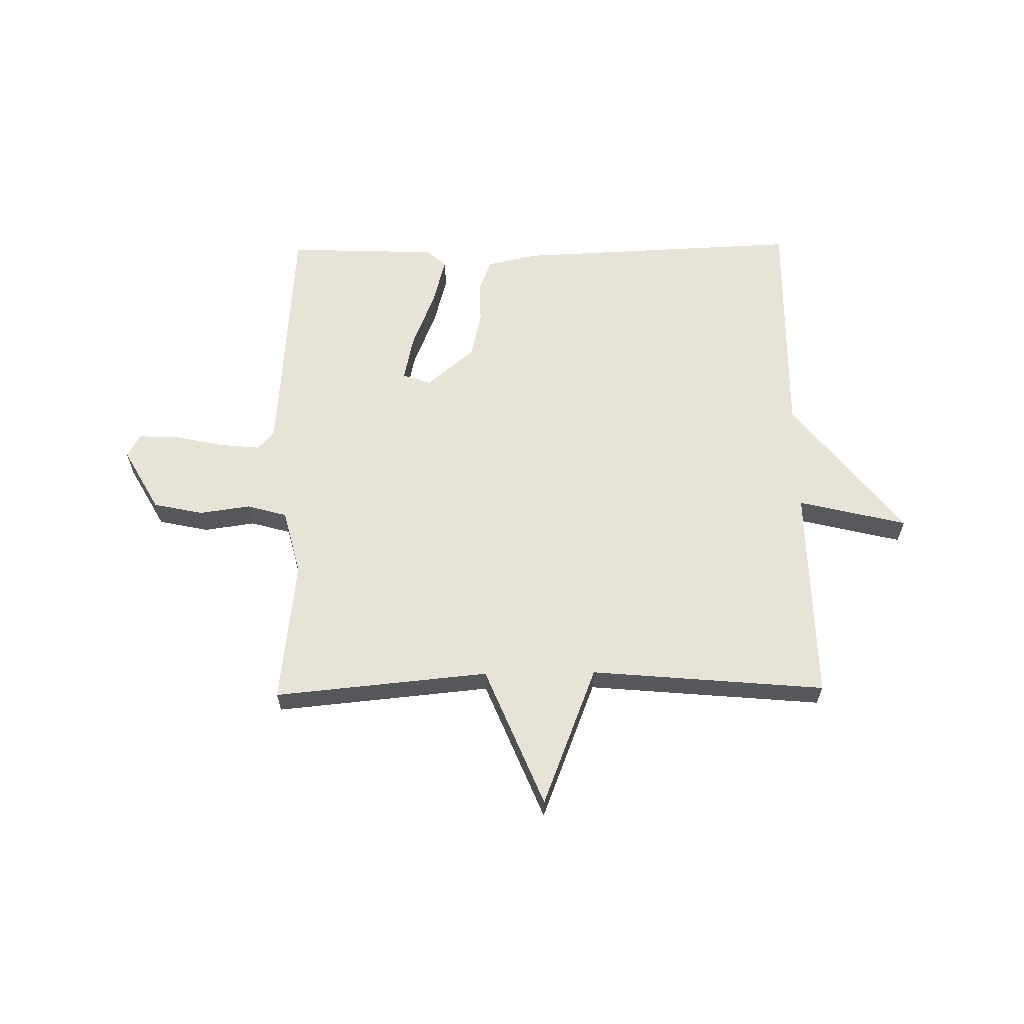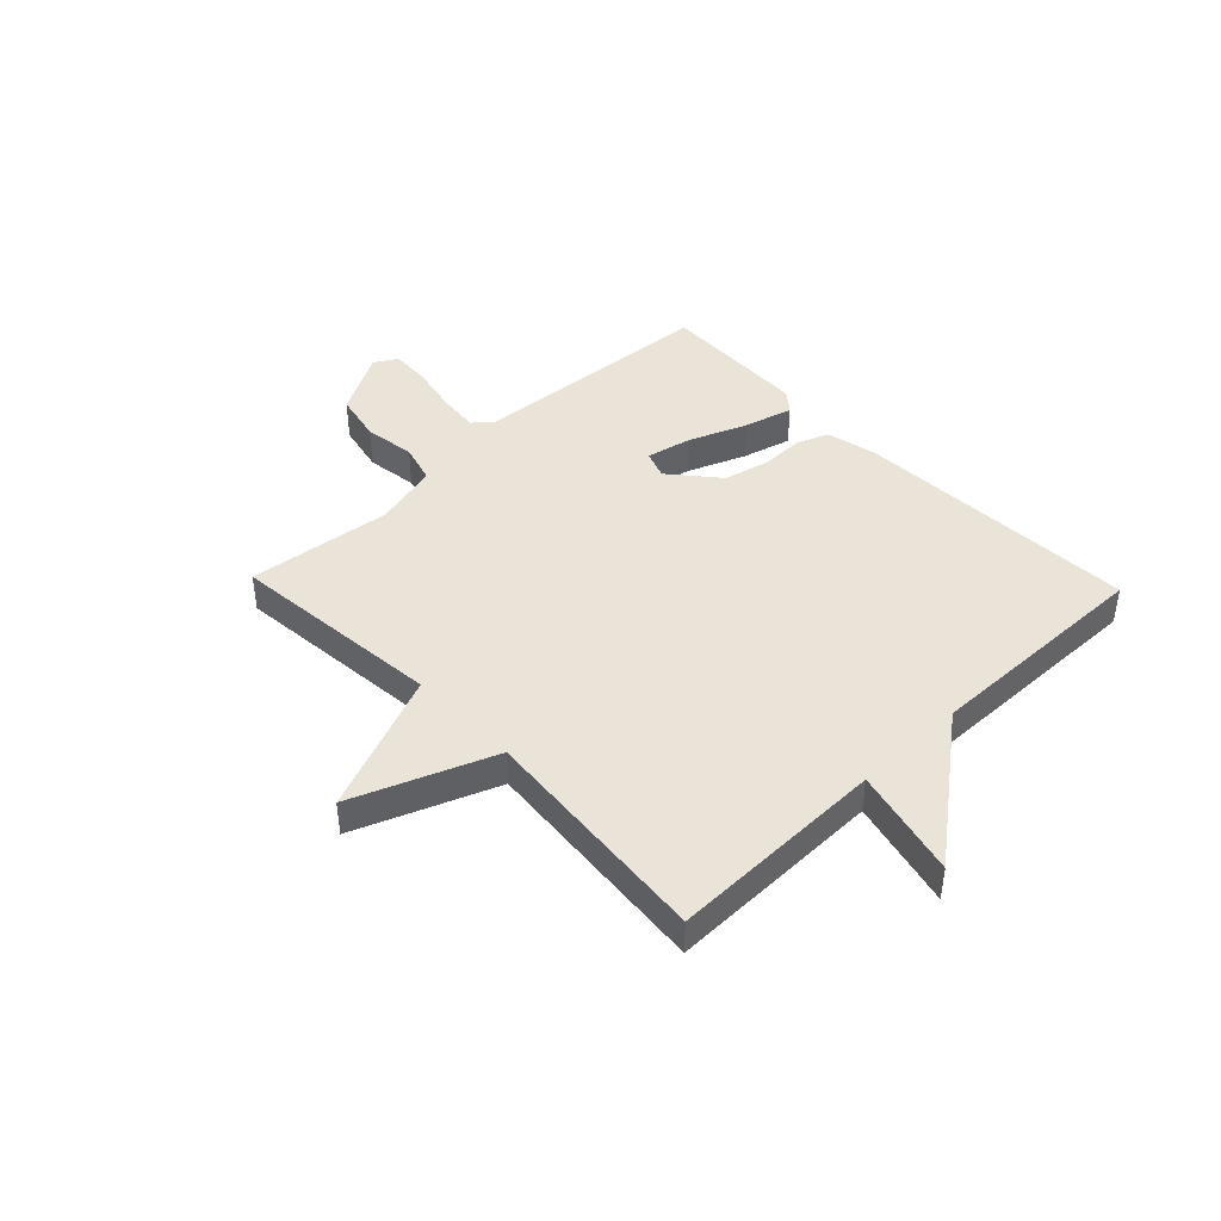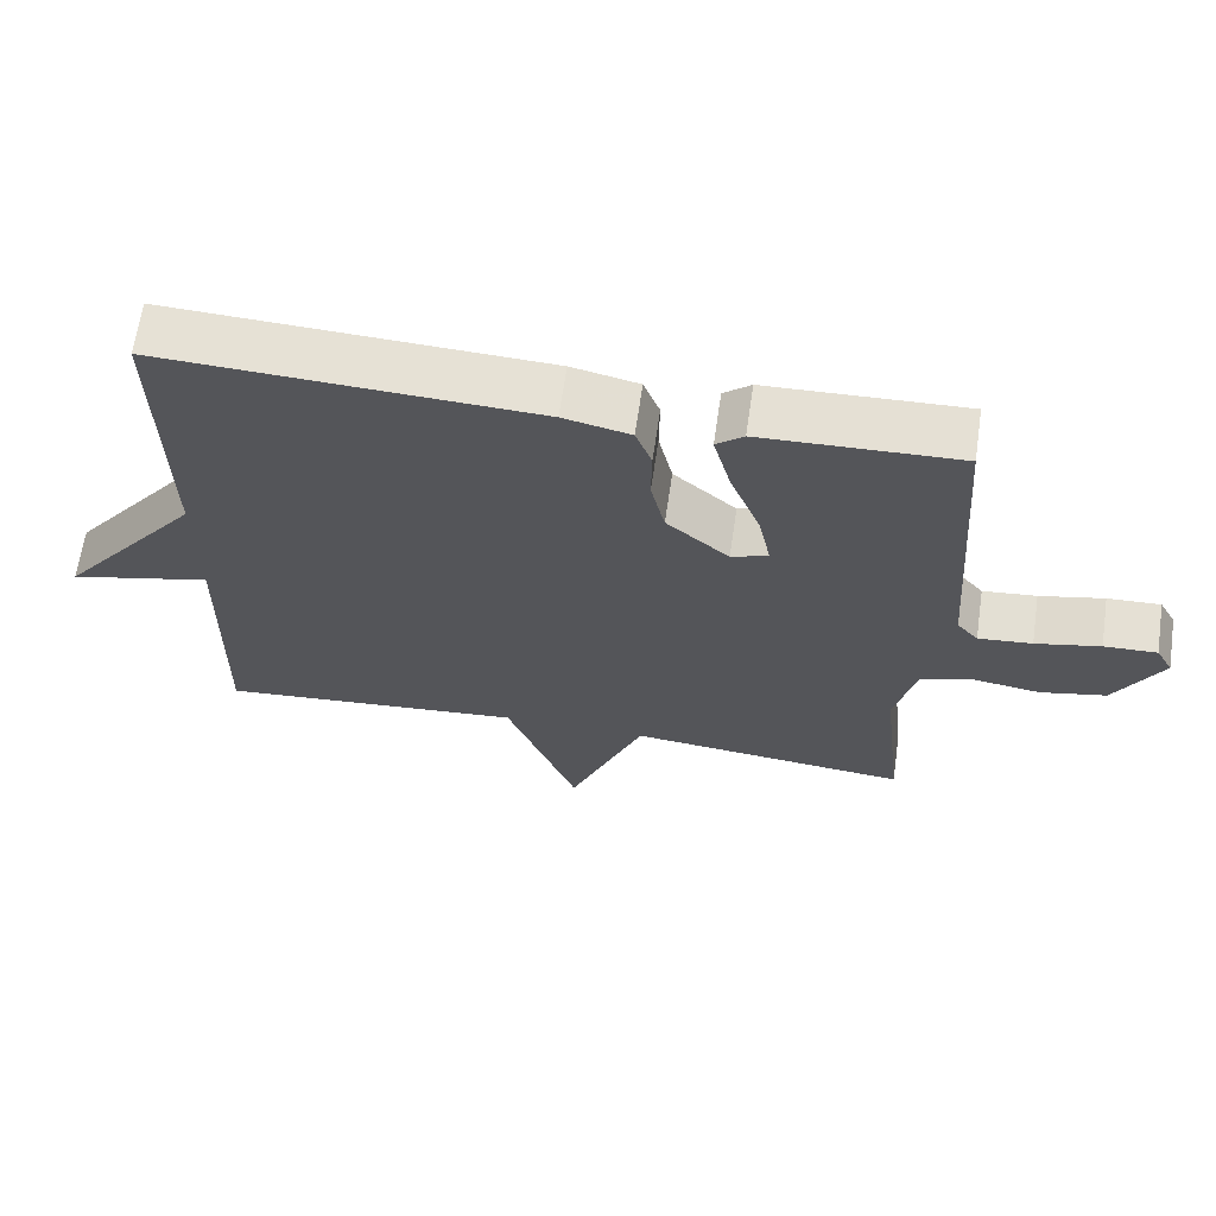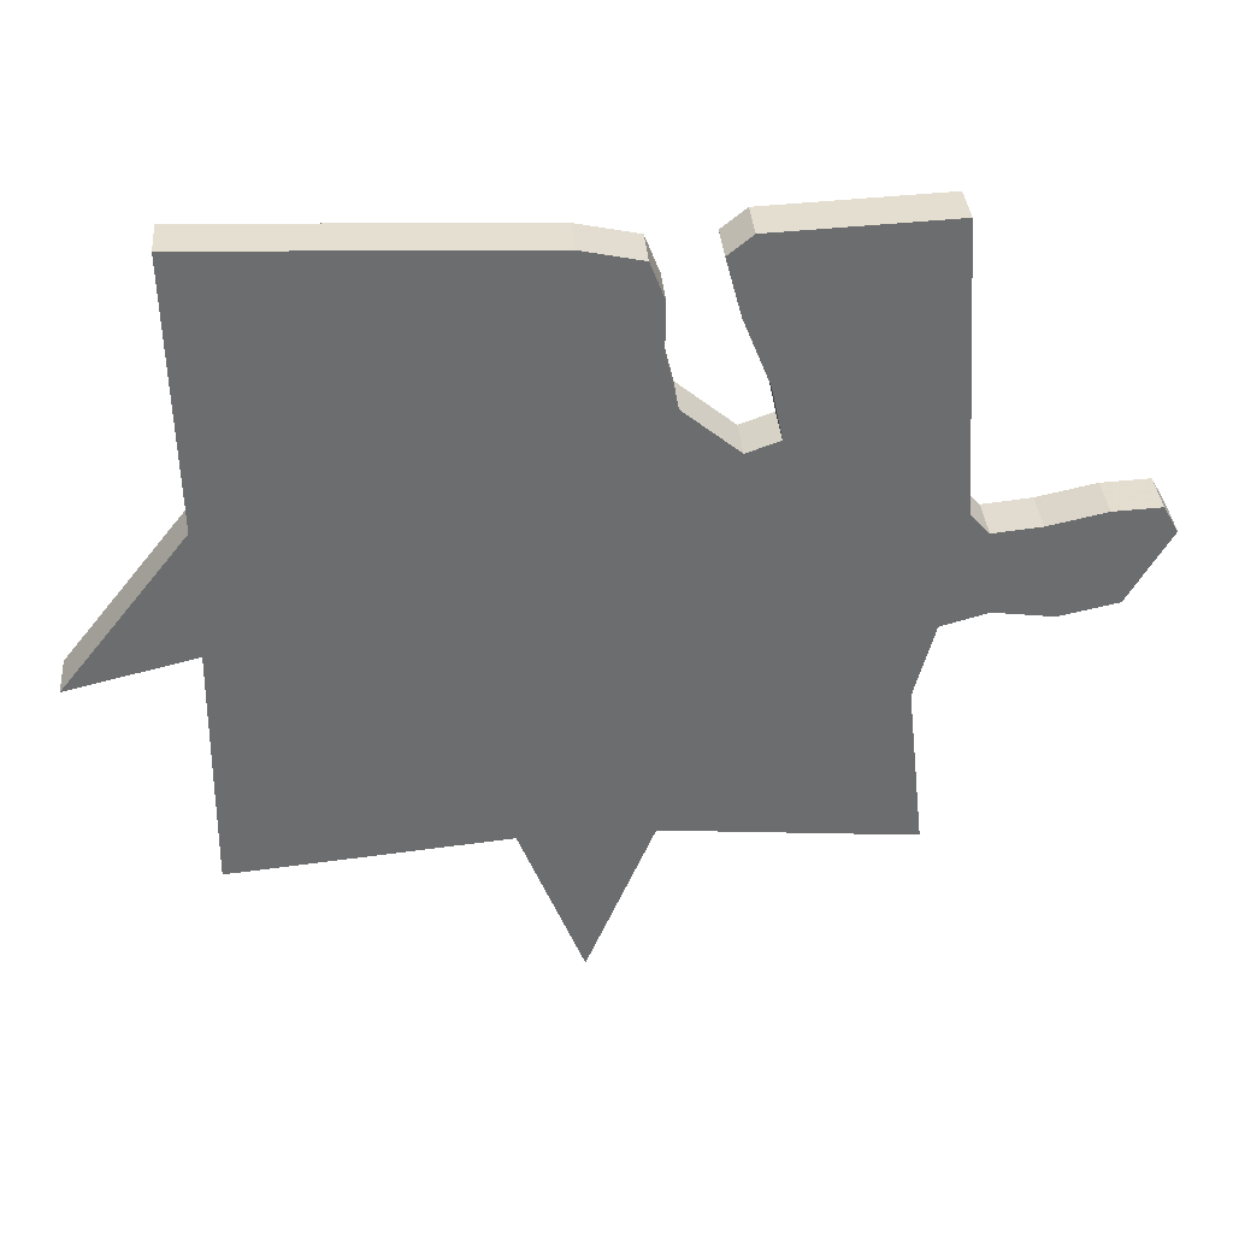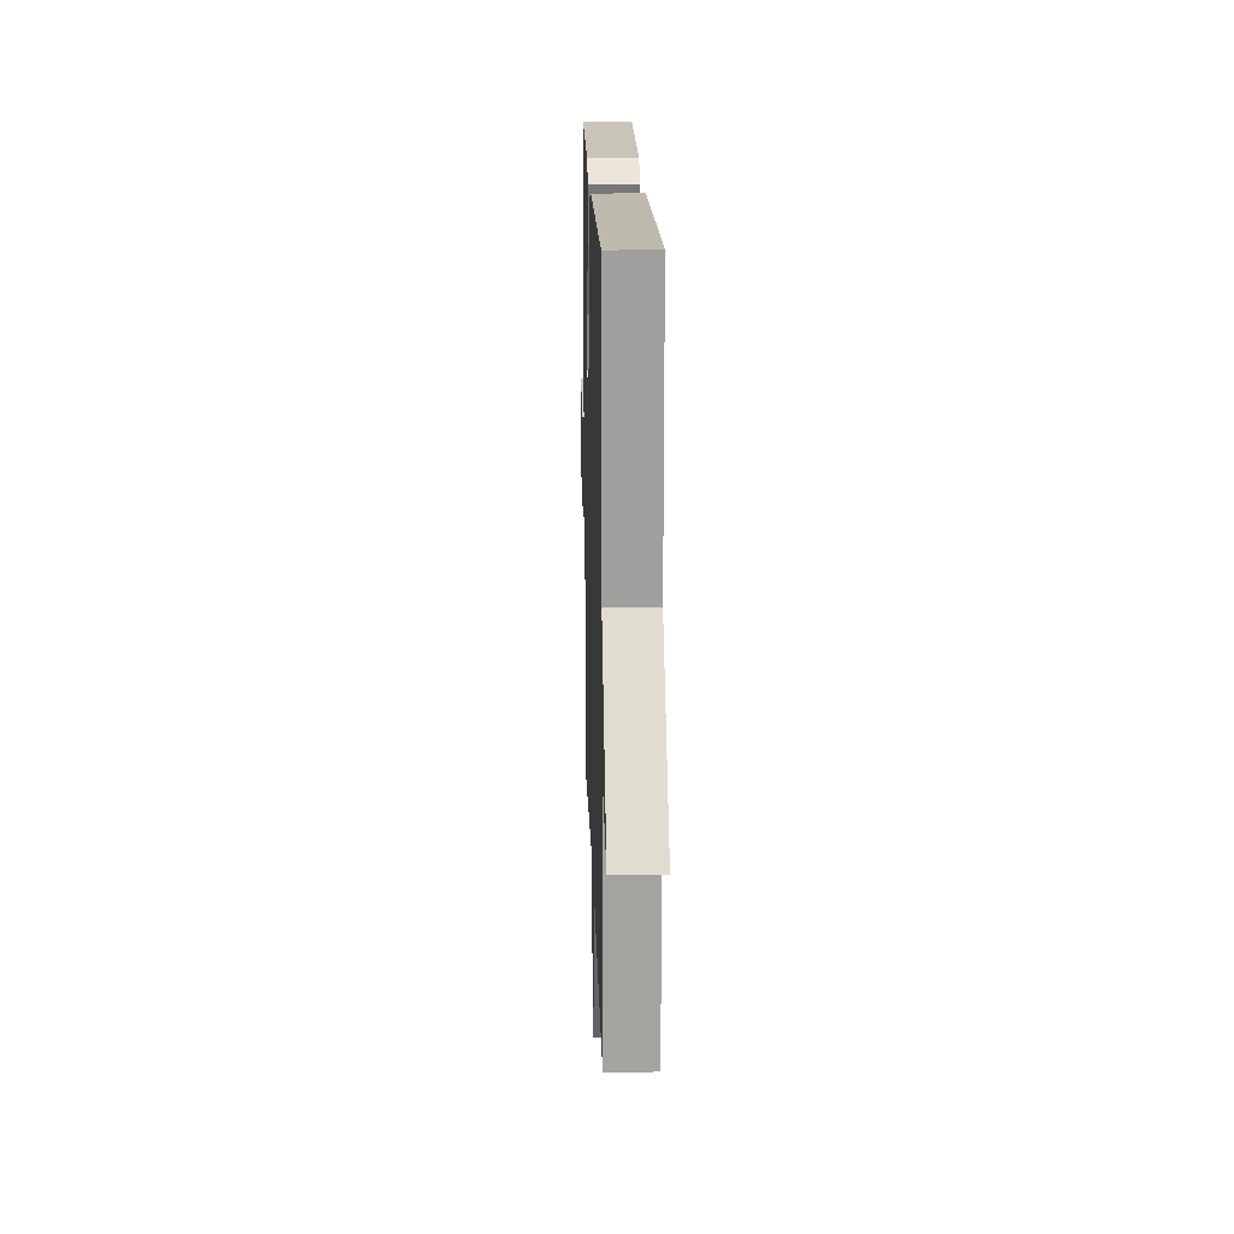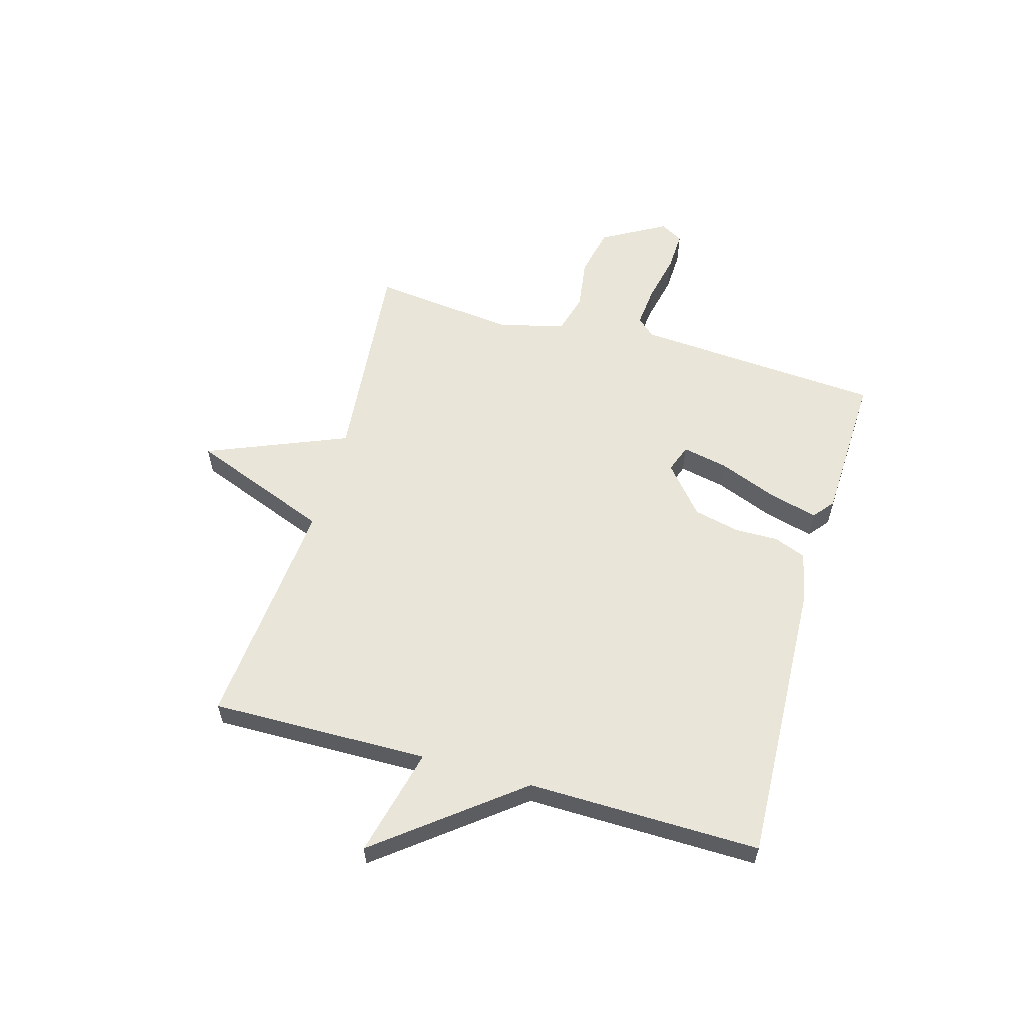
<metadata>
{"format":"obj","ext":"obj","renderer":"f3d","projection":"perspective","resolution":1024,"background":"white","views":[{"elev":61.7,"azim":179.2,"up":"+Y"},{"elev":42.9,"azim":-133.7,"up":"+Y"},{"elev":64.8,"azim":8.3,"up":"+Z"},{"elev":36.4,"azim":-4.9,"up":"+Z"},{"elev":18.1,"azim":-91.8,"up":"+Z"},{"elev":58.3,"azim":-74.1,"up":"+Y"}]}
</metadata>
<code>
v 0.5 0.07 -0.5
v 0.118 0.07 -0.463
v 0.015 0.07 -0.713
v -0.082 0.07 -0.463
v -0.5 0.07 -0.5
v -0.494 0.07 -0.113
v -0.688 0.07 -0.16
v -0.494 0.07 0.087
v -0.5 0.07 0.5
v 0.01 0.07 0.478
v 0.101 0.07 0.458
v 0.123 0.07 0.401
v 0.122 0.07 0.324
v 0.141 0.07 0.242
v 0.226 0.07 0.17
v 0.276 0.07 0.188
v 0.259 0.07 0.269
v 0.218 0.07 0.373
v 0.195 0.07 0.46
v 0.232 0.07 0.49
v 0.5 0.07 0.5
v 0.531 0.07 0.058
v 0.56 0.07 0.025
v 0.633 0.07 0.032
v 0.721 0.07 0.051
v 0.793 0.07 0.054
v 0.816 0.07 0.013
v 0.752 0.07 -0.1
v 0.663 0.07 -0.119
v 0.572 0.07 -0.106
v 0.501 0.07 -0.126
v 0.471 0.07 -0.243
v 0.5 0 -0.5
v 0.118 0 -0.463
v 0.015 0 -0.713
v -0.082 0 -0.463
v -0.5 0 -0.5
v -0.494 0 -0.113
v -0.688 0 -0.16
v -0.494 0 0.087
v -0.5 0 0.5
v 0.01 0 0.478
v 0.101 0 0.458
v 0.123 0 0.401
v 0.122 0 0.324
v 0.141 0 0.242
v 0.226 0 0.17
v 0.276 0 0.188
v 0.259 0 0.269
v 0.218 0 0.373
v 0.195 0 0.46
v 0.232 0 0.49
v 0.5 0 0.5
v 0.531 0 0.058
v 0.56 0 0.025
v 0.633 0 0.032
v 0.721 0 0.051
v 0.793 0 0.054
v 0.816 0 0.013
v 0.752 0 -0.1
v 0.663 0 -0.119
v 0.572 0 -0.106
v 0.501 0 -0.126
v 0.471 0 -0.243
f 28 29 30
f 27 28 30
f 26 27 30
f 25 26 30
f 24 25 30
f 23 24 30 31
f 22 23 31
f 22 31 32
f 21 22 32
f 20 21 32
f 19 20 32
f 18 19 32
f 17 18 32
f 11 12 13
f 10 11 13
f 9 10 13
f 8 9 13
f 8 13 14
f 7 8 14
f 6 7 14
f 6 14 15
f 5 6 15
f 4 5 15
f 4 15 16
f 3 4 16
f 2 3 16
f 16 17 32 1
f 1 2 16
f 62 61 60
f 62 60 59
f 62 59 58
f 62 58 57
f 62 57 56
f 63 62 56 55
f 63 55 54
f 64 63 54
f 64 54 53
f 64 53 52
f 64 52 51
f 64 51 50
f 64 50 49
f 45 44 43
f 45 43 42
f 45 42 41
f 45 41 40
f 46 45 40
f 46 40 39
f 46 39 38
f 47 46 38
f 47 38 37
f 47 37 36
f 48 47 36
f 48 36 35
f 48 35 34
f 33 64 49 48
f 48 34 33
f 1 33 34 2
f 2 34 35 3
f 3 35 36 4
f 4 36 37 5
f 5 37 38 6
f 6 38 39 7
f 7 39 40 8
f 8 40 41 9
f 9 41 42 10
f 10 42 43 11
f 11 43 44 12
f 12 44 45 13
f 13 45 46 14
f 14 46 47 15
f 15 47 48 16
f 16 48 49 17
f 17 49 50 18
f 18 50 51 19
f 19 51 52 20
f 20 52 53 21
f 21 53 54 22
f 22 54 55 23
f 23 55 56 24
f 24 56 57 25
f 25 57 58 26
f 26 58 59 27
f 27 59 60 28
f 28 60 61 29
f 29 61 62 30
f 30 62 63 31
f 31 63 64 32
f 32 64 33 1

</code>
